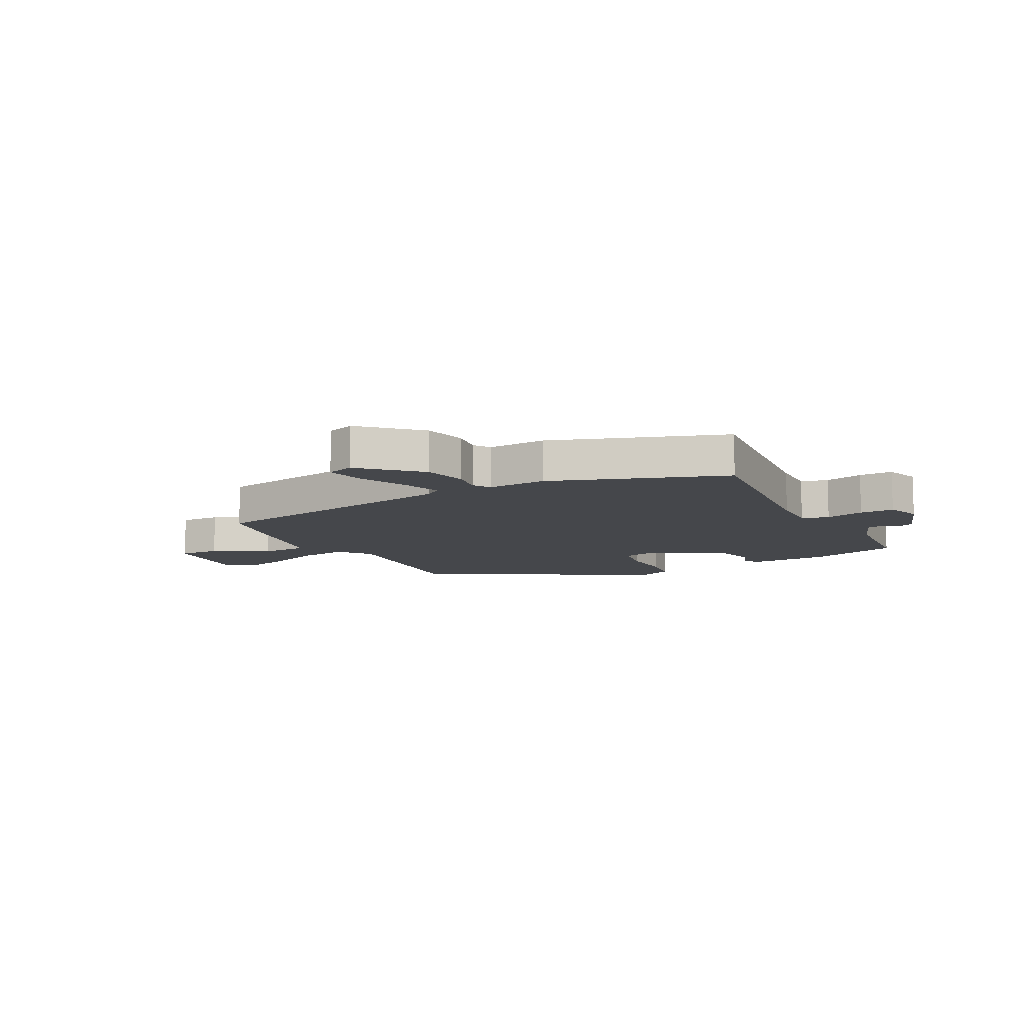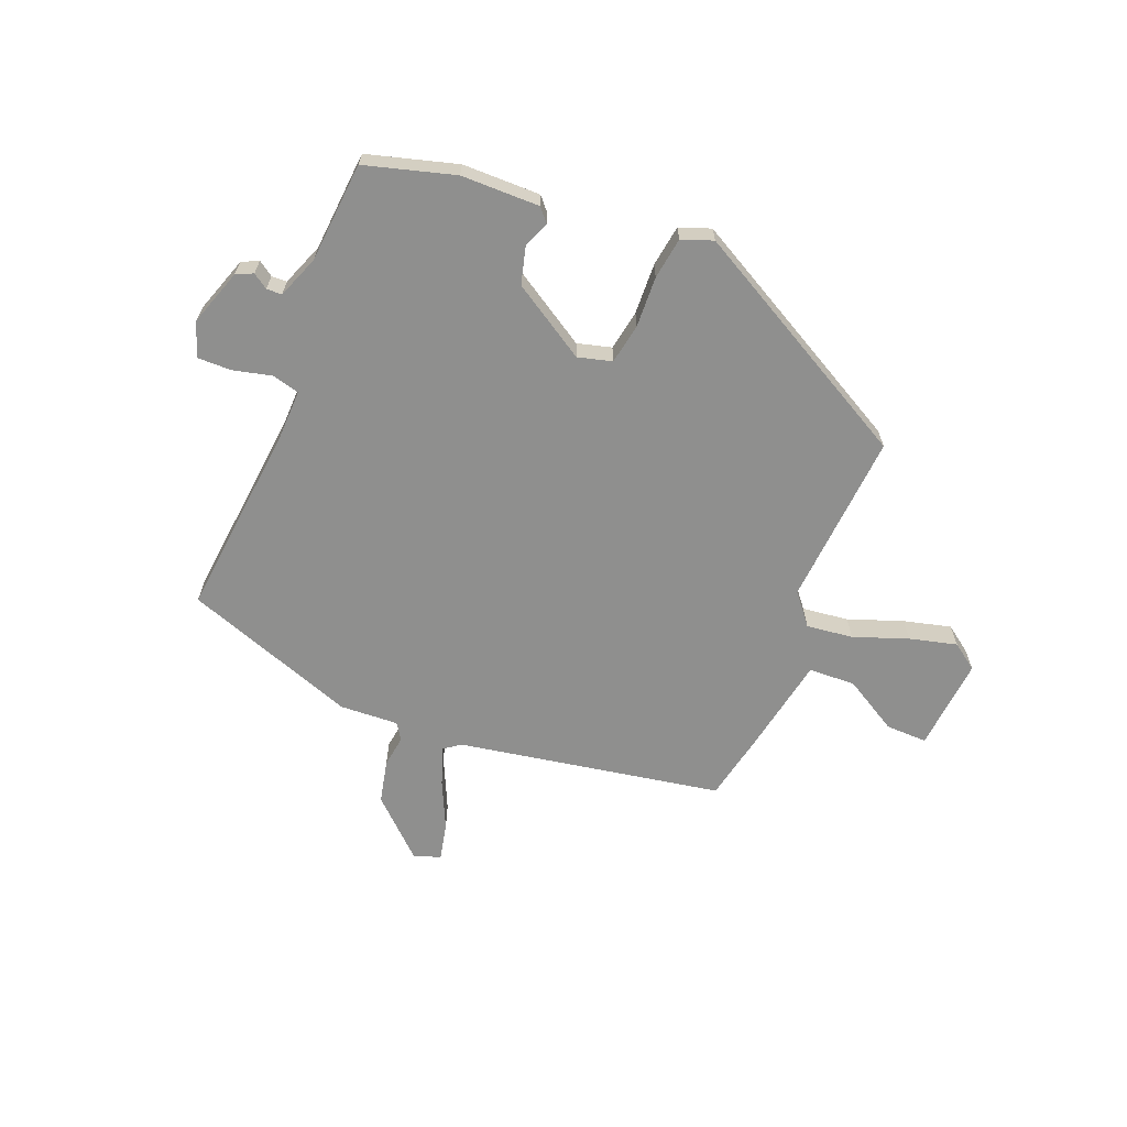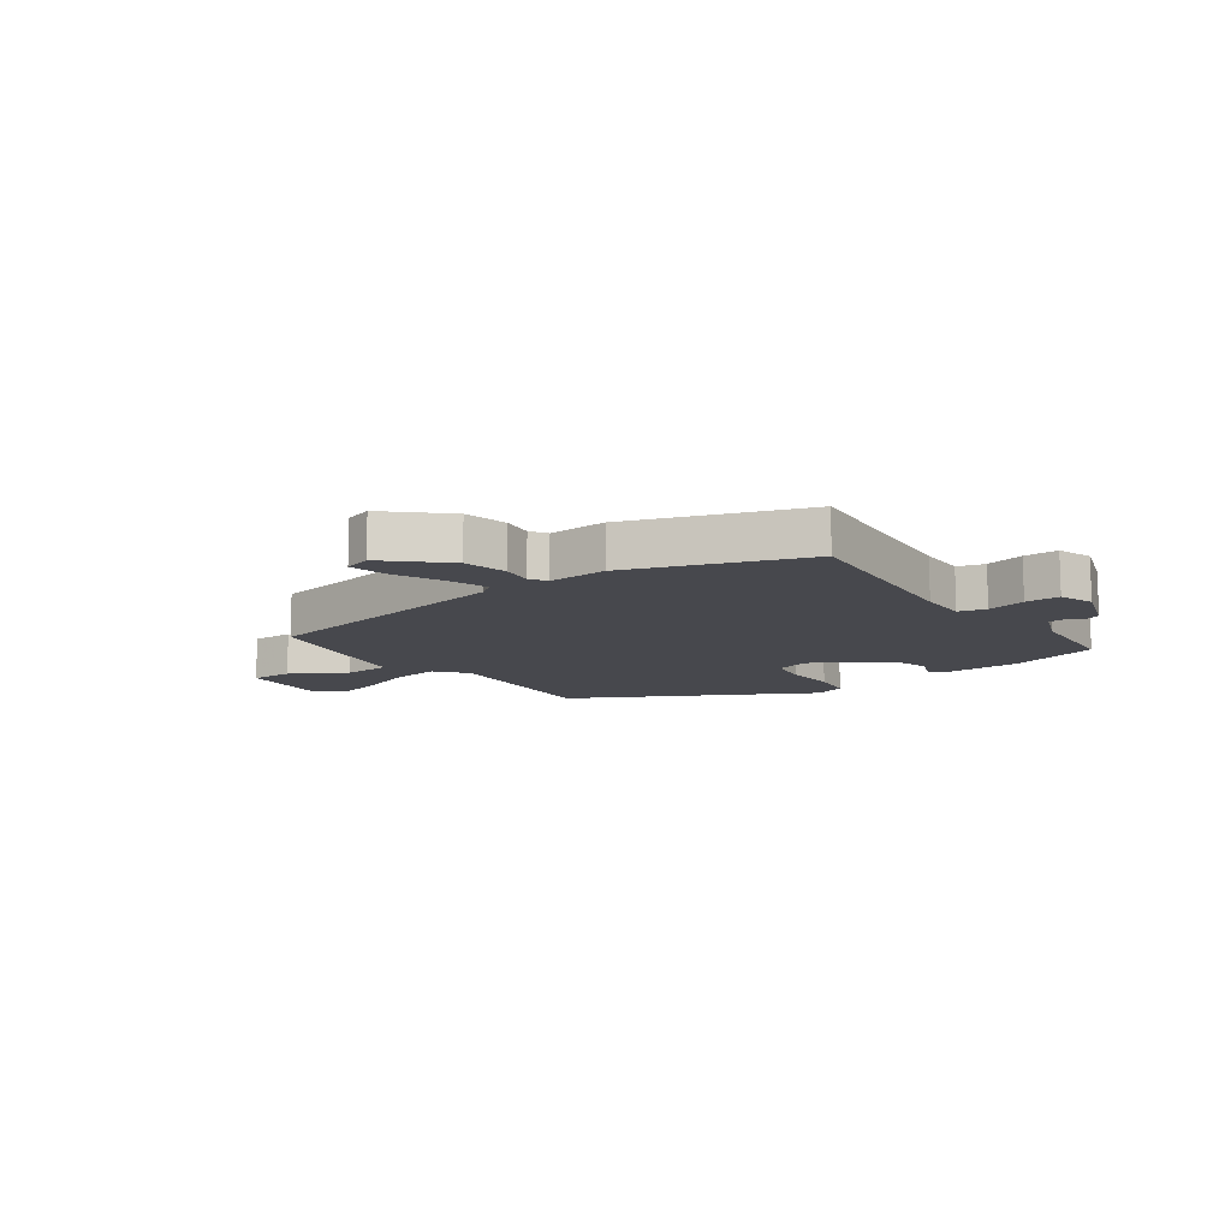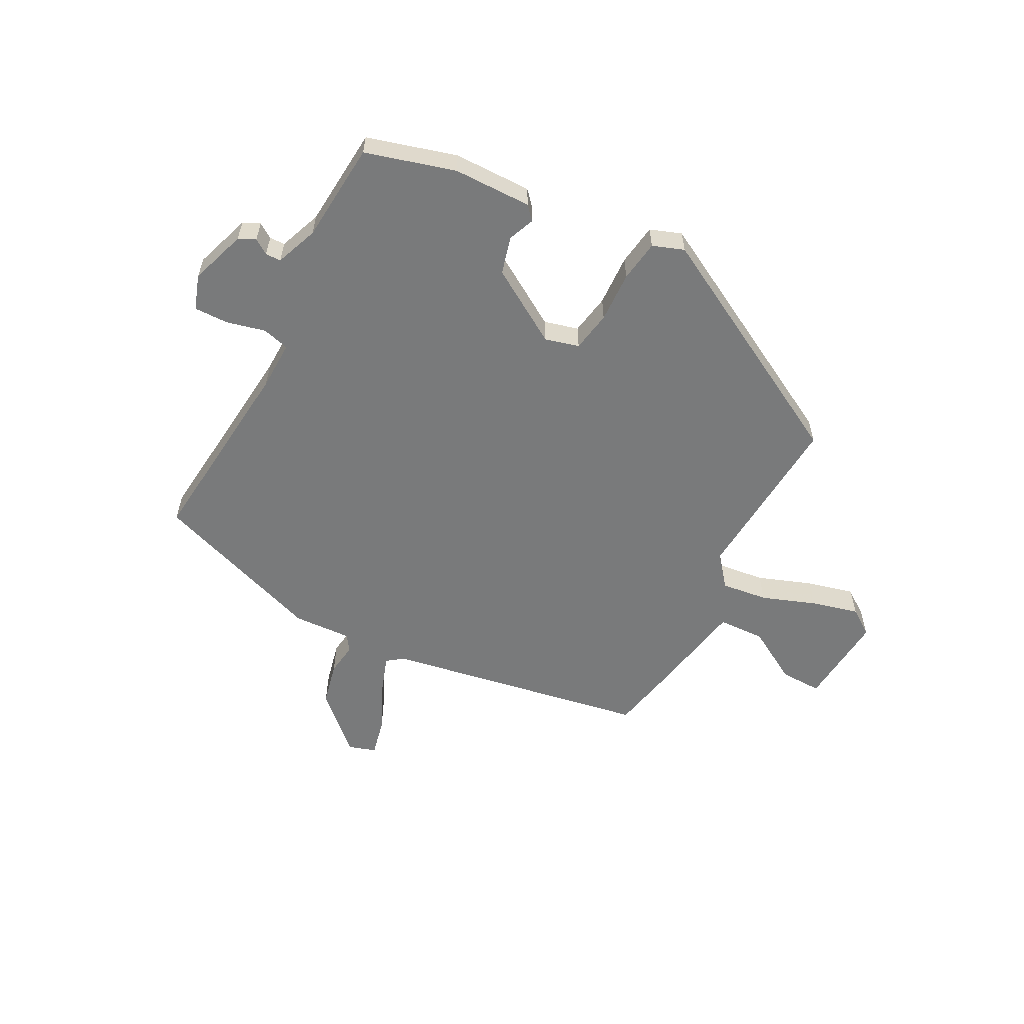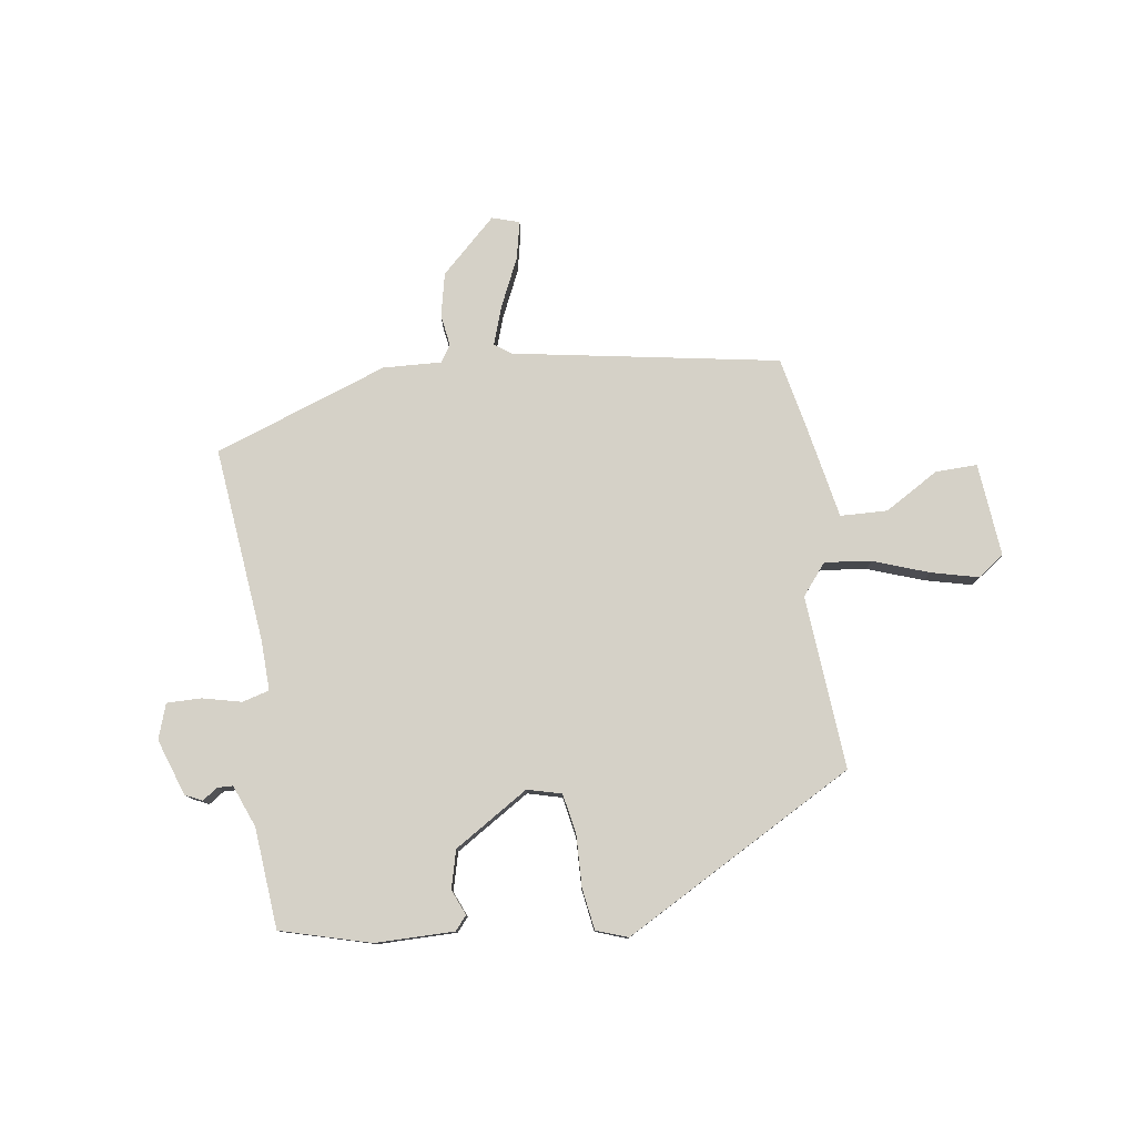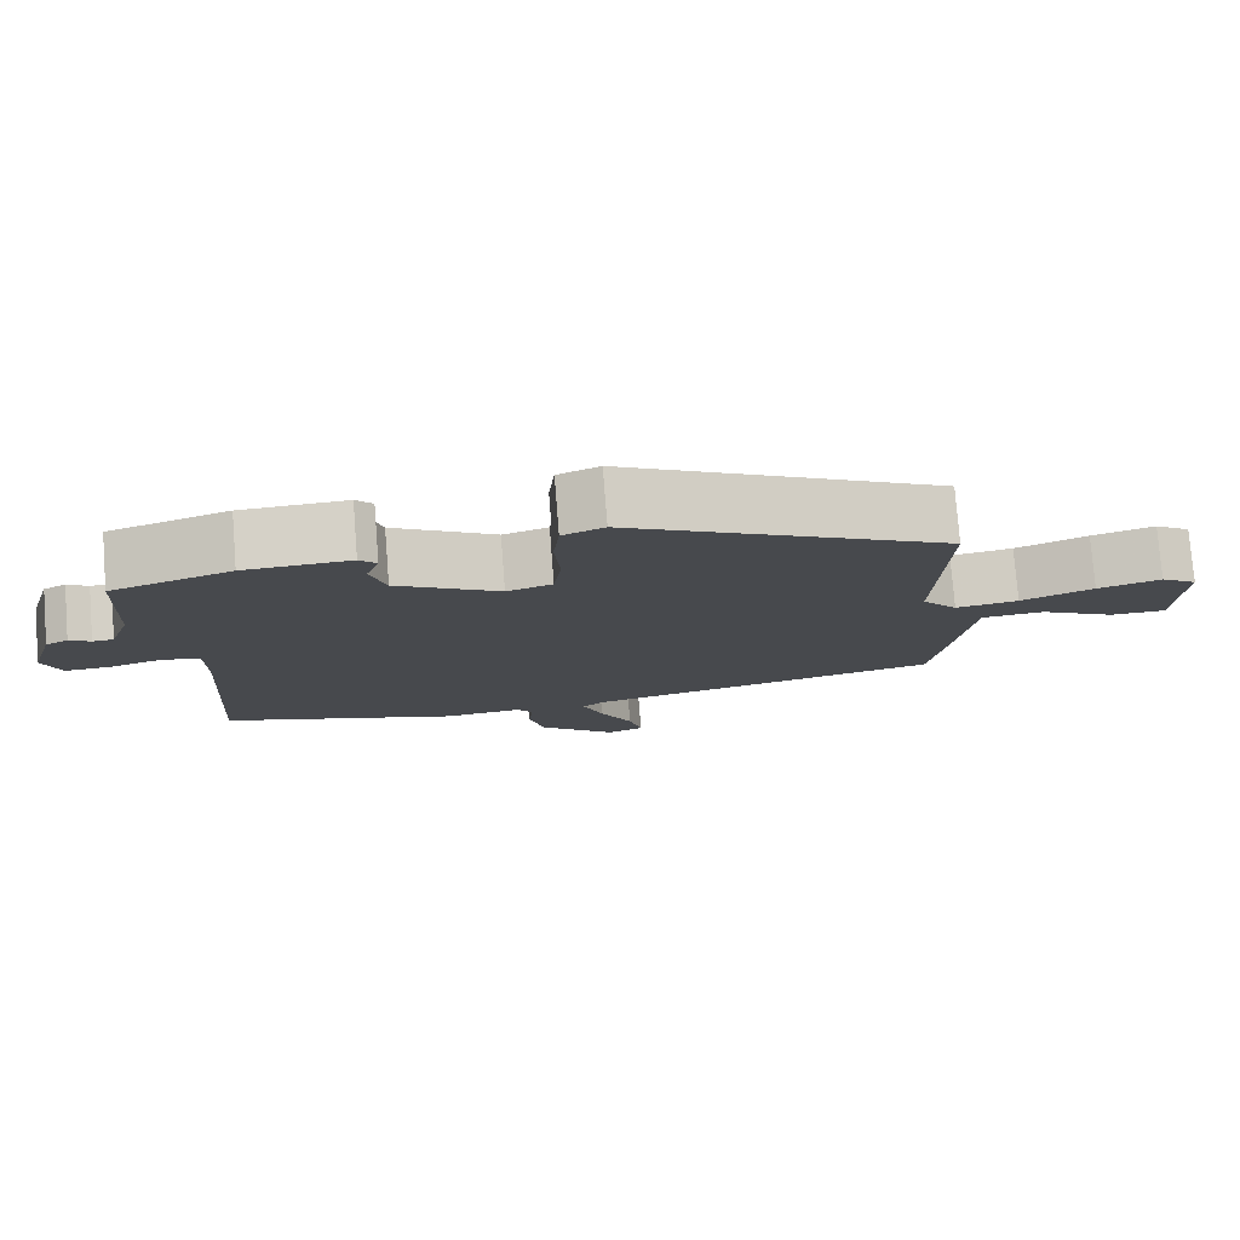
<metadata>
{"format":"obj","ext":"obj","renderer":"f3d","projection":"perspective","resolution":1024,"background":"white","views":[{"elev":-10.5,"azim":-154.1,"up":"+Y"},{"elev":-65.1,"azim":-24.0,"up":"+Y"},{"elev":-11.7,"azim":-146.2,"up":"+Y"},{"elev":-58.0,"azim":-29.7,"up":"+Y"},{"elev":78.7,"azim":-10.6,"up":"+Y"},{"elev":77.6,"azim":-4.5,"up":"+Z"}]}
</metadata>
<code>
v -0.477 0.07 -0.405
v -0.455 0.07 -0.061
v -0.456 0.07 0.025
v -0.504 0.07 0.036
v -0.571 0.07 0.017
v -0.631 0.07 0.014
v -0.654 0.07 0.074
v -0.624 0.07 0.174
v -0.595 0.07 0.189
v -0.568 0.07 0.172
v -0.541 0.07 0.174
v -0.515 0.07 0.249
v -0.507 0.07 0.425
v -0.352 0.07 0.475
v -0.215 0.07 0.481
v -0.193 0.07 0.458
v -0.21 0.07 0.412
v -0.19 0.07 0.347
v -0.057 0.07 0.271
v 0.002 0.07 0.289
v 0.012 0.07 0.36
v 0.005 0.07 0.449
v 0.013 0.07 0.522
v 0.067 0.07 0.544
v 0.482 0.07 0.337
v 0.471 0.07 0.033
v 0.517 0.07 -0.019
v 0.598 0.07 -0.006
v 0.692 0.07 0.032
v 0.774 0.07 0.056
v 0.821 0.07 0.025
v 0.813 0.07 -0.139
v 0.74 0.07 -0.14
v 0.643 0.07 -0.088
v 0.561 0.07 -0.094
v 0.535 0.07 -0.268
v 0.515 0.07 -0.386
v 0.056 0.07 -0.485
v 0.028 0.07 -0.507
v 0.054 0.07 -0.574
v 0.096 0.07 -0.656
v 0.113 0.07 -0.721
v 0.066 0.07 -0.738
v -0.034 0.07 -0.651
v -0.054 0.07 -0.576
v -0.048 0.07 -0.52
v -0.068 0.07 -0.492
v -0.17 0.07 -0.501
v -0.477 0 -0.405
v -0.455 0 -0.061
v -0.456 0 0.025
v -0.504 0 0.036
v -0.571 0 0.017
v -0.631 0 0.014
v -0.654 0 0.074
v -0.624 0 0.174
v -0.595 0 0.189
v -0.568 0 0.172
v -0.541 0 0.174
v -0.515 0 0.249
v -0.507 0 0.425
v -0.352 0 0.475
v -0.215 0 0.481
v -0.193 0 0.458
v -0.21 0 0.412
v -0.19 0 0.347
v -0.057 0 0.271
v 0.002 0 0.289
v 0.012 0 0.36
v 0.005 0 0.449
v 0.013 0 0.522
v 0.067 0 0.544
v 0.482 0 0.337
v 0.471 0 0.033
v 0.517 0 -0.019
v 0.598 0 -0.006
v 0.692 0 0.032
v 0.774 0 0.056
v 0.821 0 0.025
v 0.813 0 -0.139
v 0.74 0 -0.14
v 0.643 0 -0.088
v 0.561 0 -0.094
v 0.535 0 -0.268
v 0.515 0 -0.386
v 0.056 0 -0.485
v 0.028 0 -0.507
v 0.054 0 -0.574
v 0.096 0 -0.656
v 0.113 0 -0.721
v 0.066 0 -0.738
v -0.034 0 -0.651
v -0.054 0 -0.576
v -0.048 0 -0.52
v -0.068 0 -0.492
v -0.17 0 -0.501
f 47 48 1 2
f 44 45 46
f 43 44 46
f 42 43 46
f 41 42 46
f 40 41 46
f 39 40 46 47
f 47 2 3
f 39 47 3
f 38 39 3
f 37 38 3
f 36 37 3
f 35 36 3
f 32 33 34
f 31 32 34
f 30 31 34
f 29 30 34
f 28 29 34
f 27 28 34 35
f 35 3 4
f 27 35 4
f 26 27 4
f 24 25 26
f 23 24 26
f 22 23 26
f 21 22 26
f 20 21 26
f 19 20 26 4
f 15 16 17
f 14 15 17
f 13 14 17
f 12 13 17
f 11 12 17 18
f 8 9 10
f 7 8 10
f 6 7 10
f 5 6 10
f 4 5 10
f 4 10 11
f 4 11 18 19
f 50 49 96 95
f 94 93 92
f 94 92 91
f 94 91 90
f 94 90 89
f 94 89 88
f 95 94 88 87
f 51 50 95
f 51 95 87
f 51 87 86
f 51 86 85
f 51 85 84
f 51 84 83
f 82 81 80
f 82 80 79
f 82 79 78
f 82 78 77
f 82 77 76
f 83 82 76 75
f 52 51 83
f 52 83 75
f 52 75 74
f 74 73 72
f 74 72 71
f 74 71 70
f 74 70 69
f 74 69 68
f 52 74 68 67
f 65 64 63
f 65 63 62
f 65 62 61
f 65 61 60
f 66 65 60 59
f 58 57 56
f 58 56 55
f 58 55 54
f 58 54 53
f 58 53 52
f 59 58 52
f 67 66 59 52
f 1 49 50 2
f 2 50 51 3
f 3 51 52 4
f 4 52 53 5
f 5 53 54 6
f 6 54 55 7
f 7 55 56 8
f 8 56 57 9
f 9 57 58 10
f 10 58 59 11
f 11 59 60 12
f 12 60 61 13
f 13 61 62 14
f 14 62 63 15
f 15 63 64 16
f 16 64 65 17
f 17 65 66 18
f 18 66 67 19
f 19 67 68 20
f 20 68 69 21
f 21 69 70 22
f 22 70 71 23
f 23 71 72 24
f 24 72 73 25
f 25 73 74 26
f 26 74 75 27
f 27 75 76 28
f 28 76 77 29
f 29 77 78 30
f 30 78 79 31
f 31 79 80 32
f 32 80 81 33
f 33 81 82 34
f 34 82 83 35
f 35 83 84 36
f 36 84 85 37
f 37 85 86 38
f 38 86 87 39
f 39 87 88 40
f 40 88 89 41
f 41 89 90 42
f 42 90 91 43
f 43 91 92 44
f 44 92 93 45
f 45 93 94 46
f 46 94 95 47
f 47 95 96 48
f 48 96 49 1

</code>
